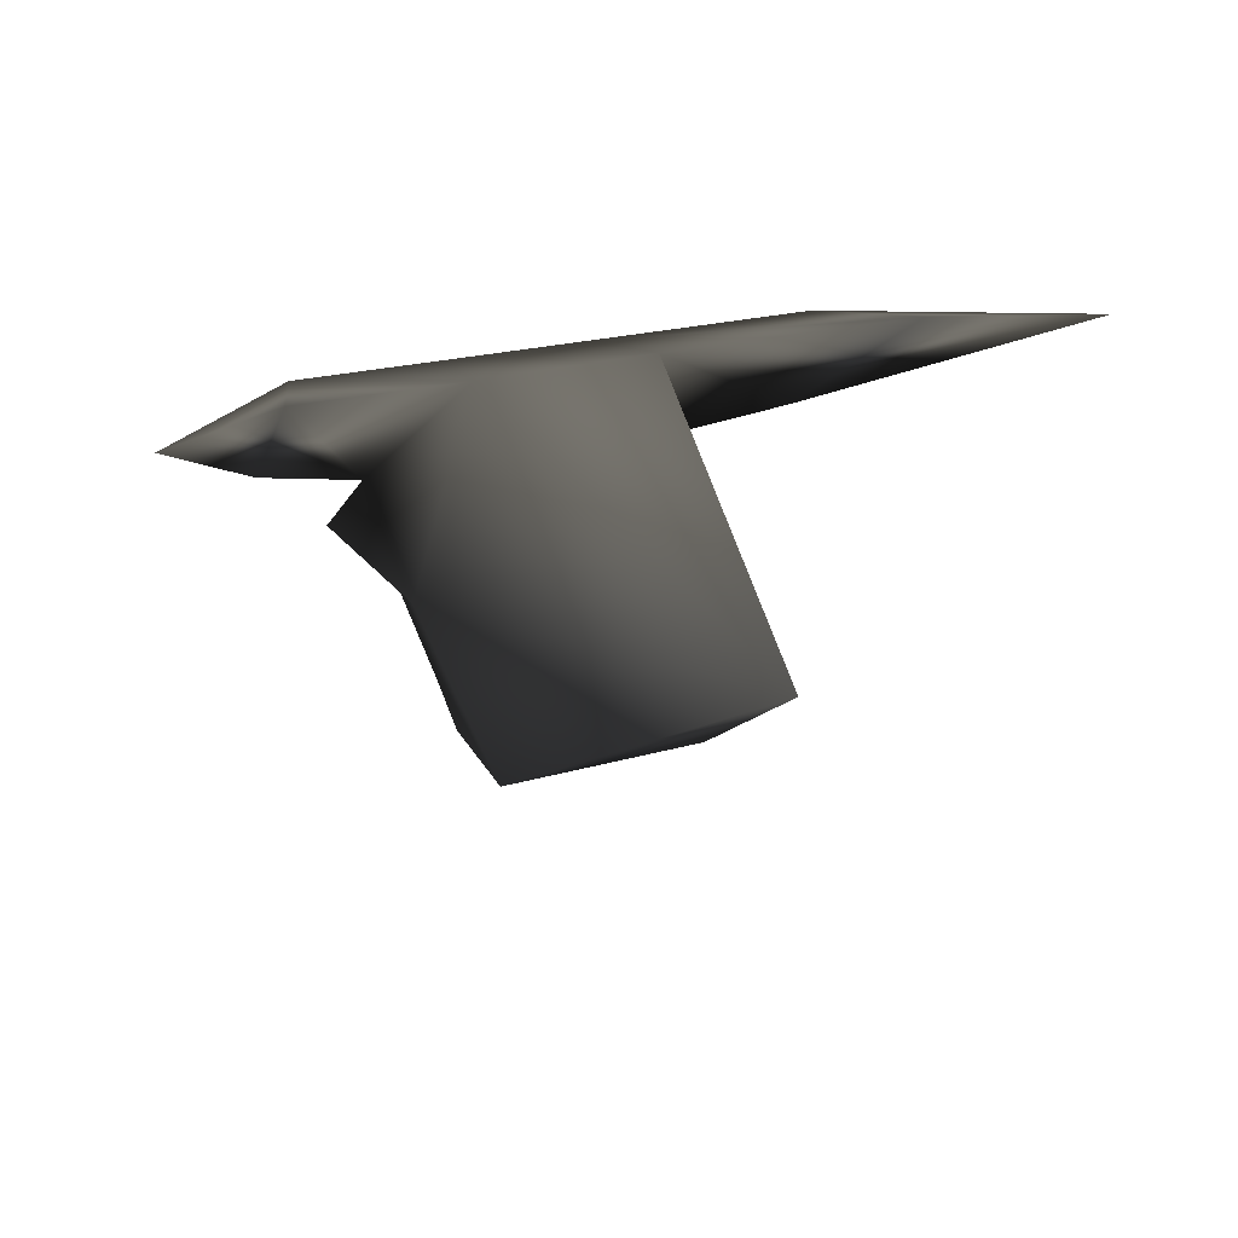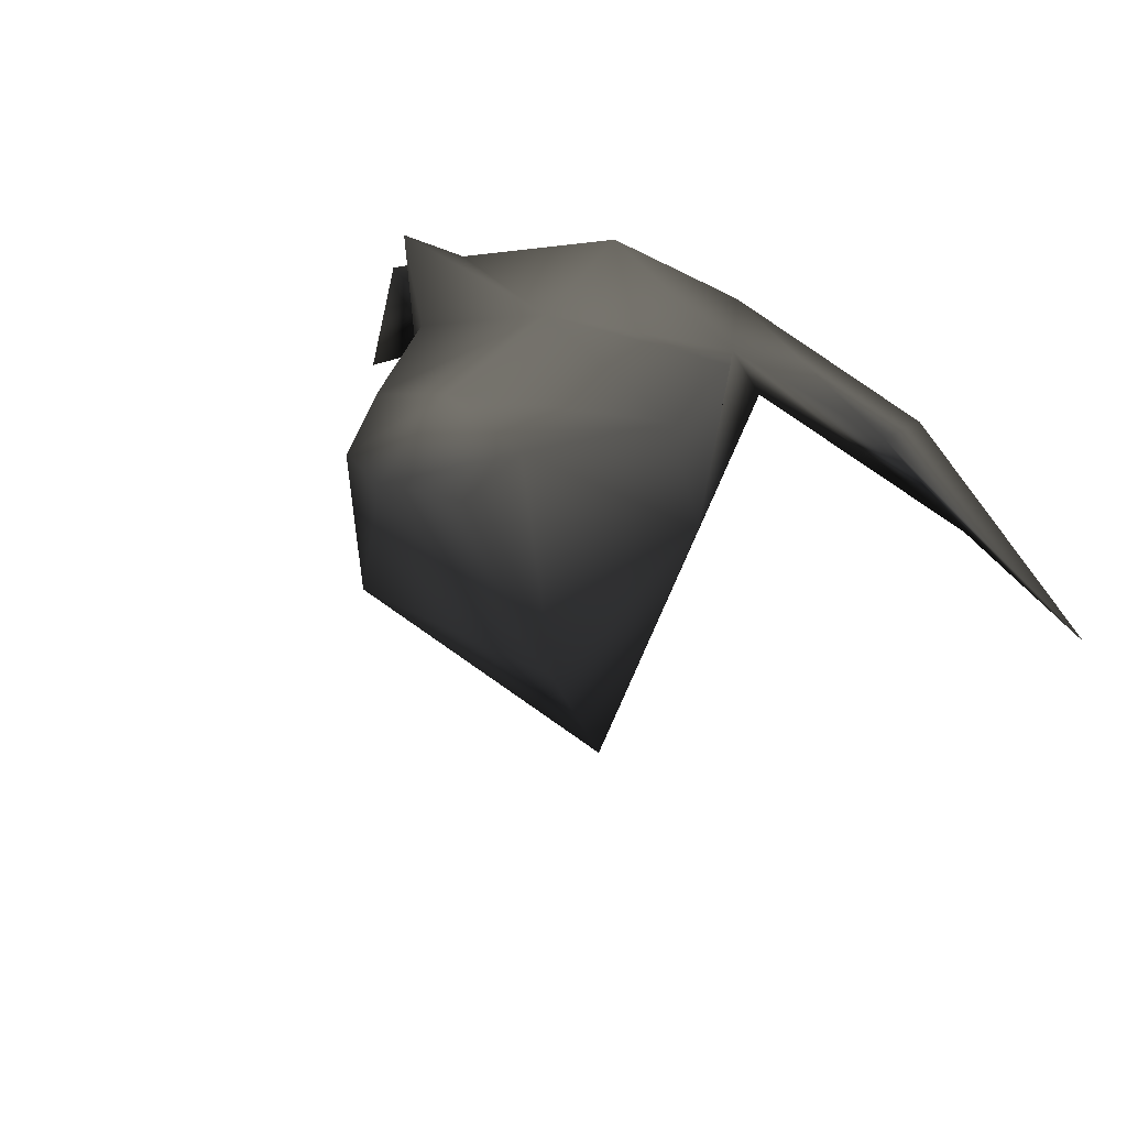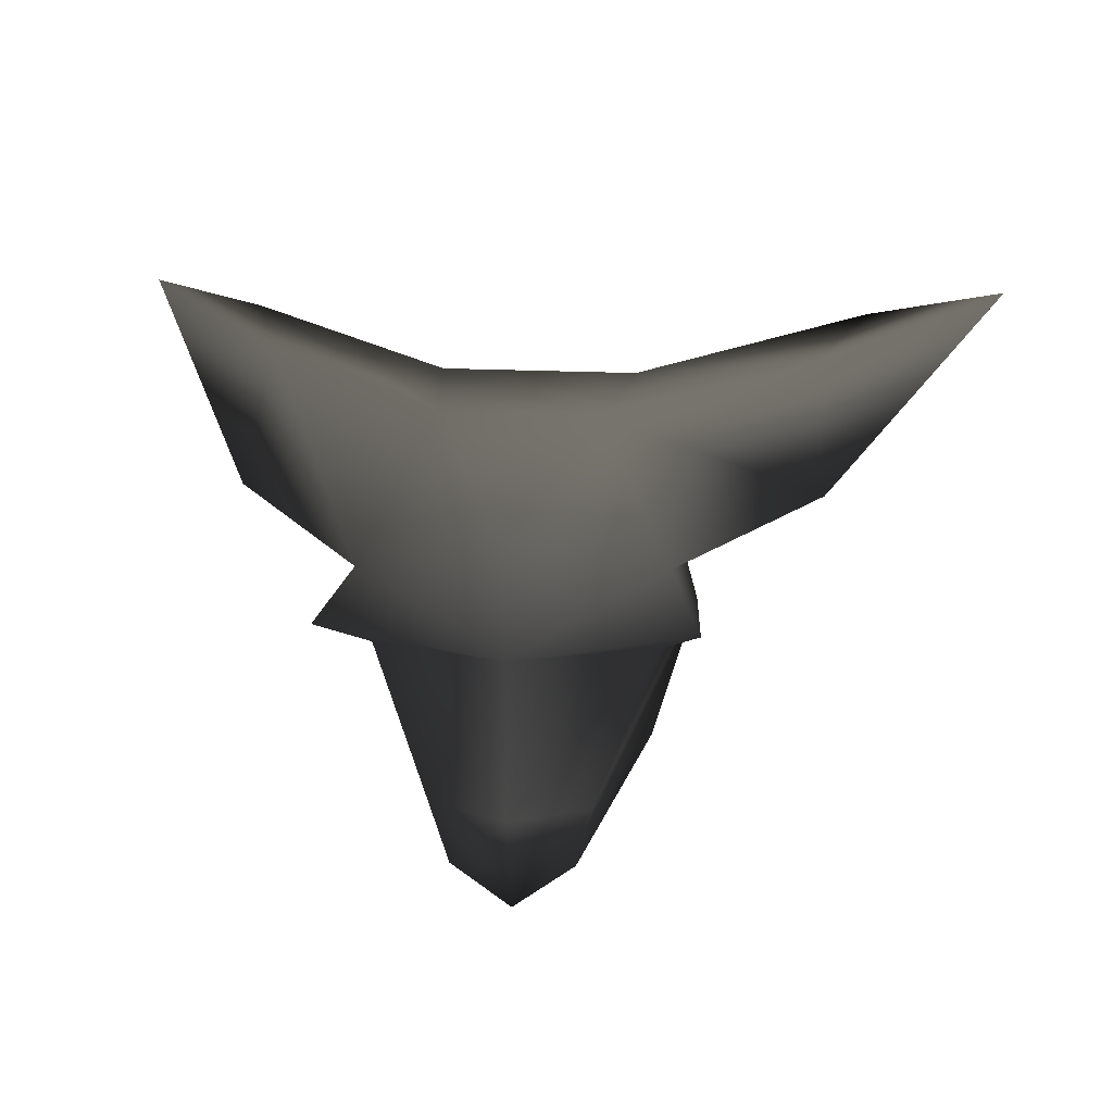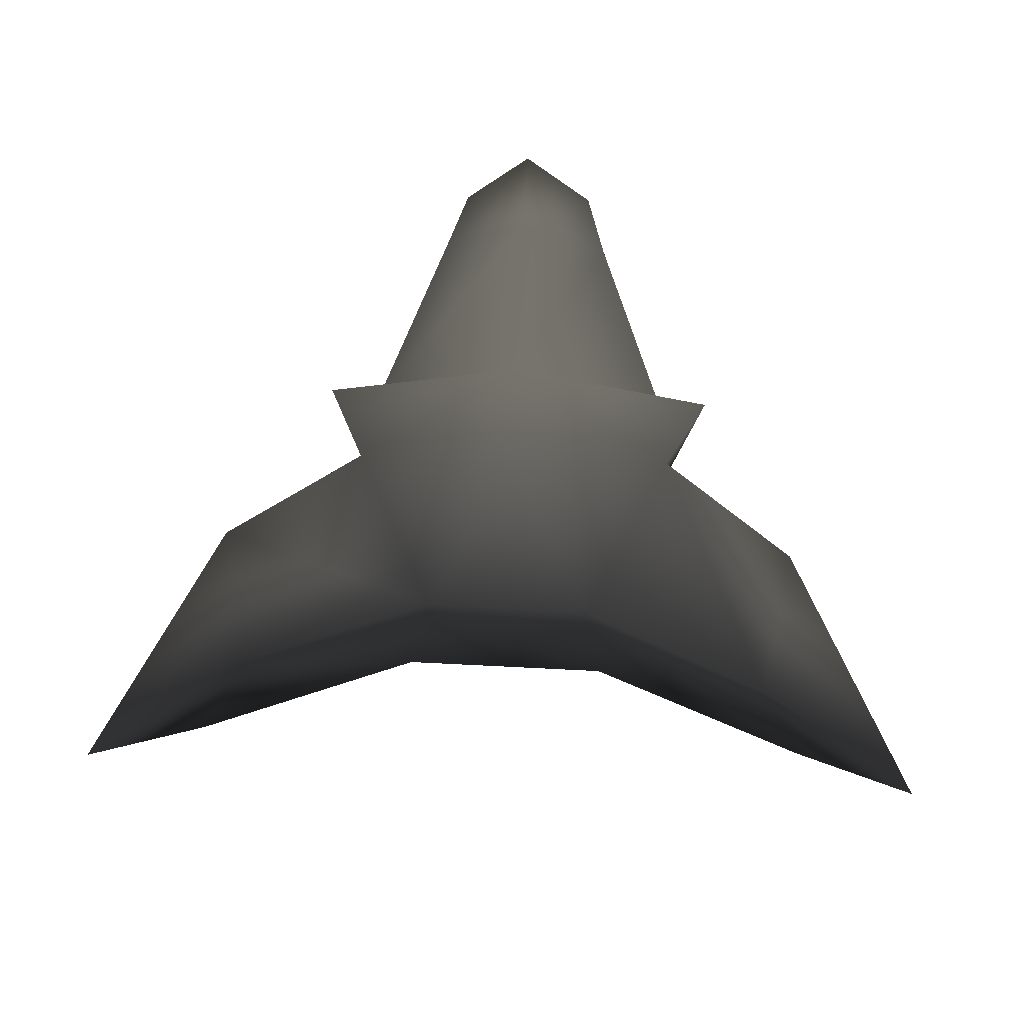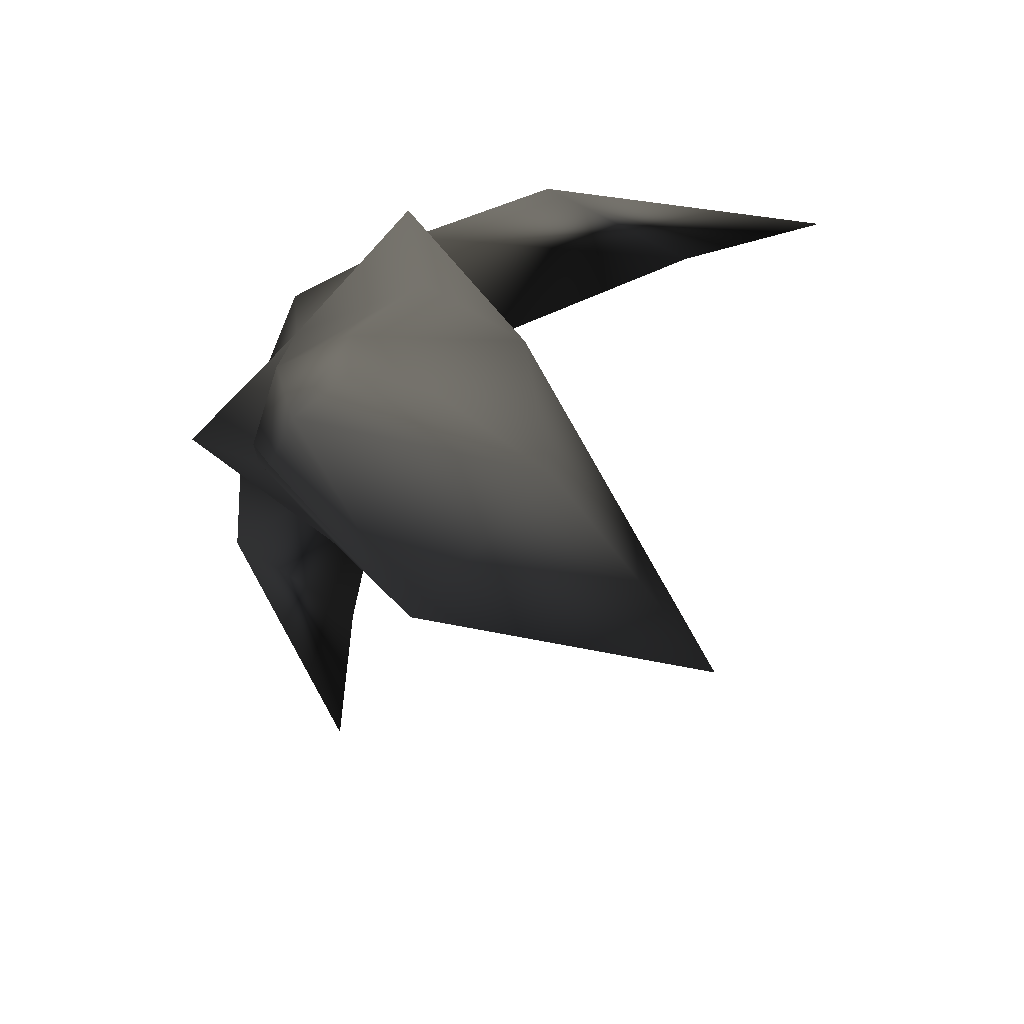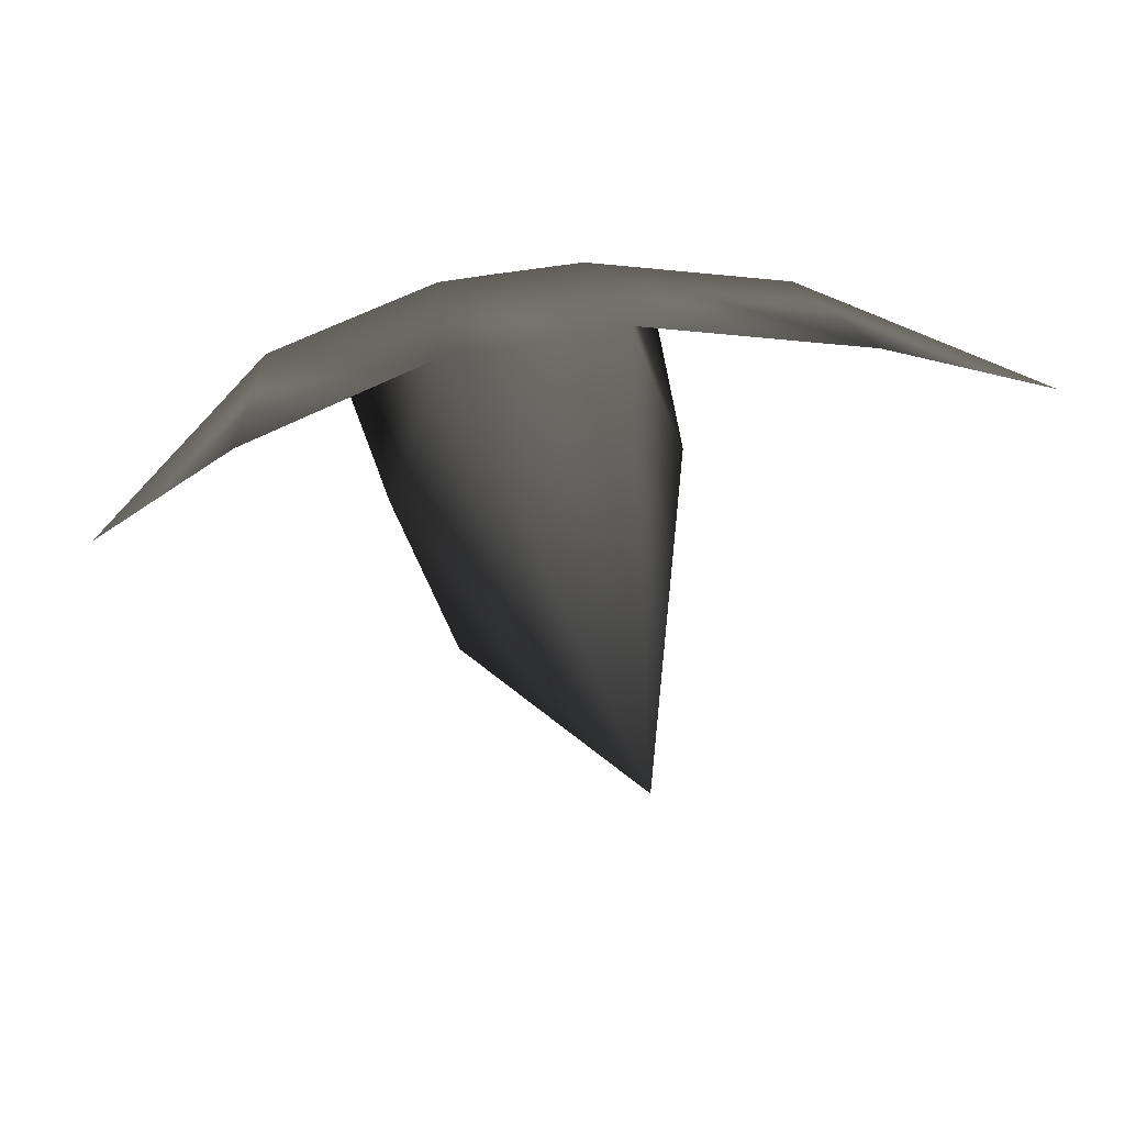
<metadata>
{"format":"obj","ext":"obj","renderer":"f3d","projection":"perspective","resolution":1024,"background":"white","views":[{"elev":24.9,"azim":154.0,"up":"+Y"},{"elev":42.2,"azim":34.1,"up":"+Z"},{"elev":13.5,"azim":7.5,"up":"+Y"},{"elev":68.6,"azim":-177.5,"up":"+Z"},{"elev":-69.8,"azim":46.5,"up":"+Y"},{"elev":51.9,"azim":166.0,"up":"+Y"}]}
</metadata>
<code>
v 0.31 -0.05 0.52 0.5 0.5 0.5
v 0.37 -0.01 0.22 0.5 0.5 0.5
v 0.25 -0.41 0.02 0.5 0.5 0.5
v 0.17 -0.4 0.61 0.5 0.5 0.5
v 0.22 0.51 0.19 0.5 0.5 0.5
v 0.17 0.46 0.48 0.5 0.5 0.5
v -0.19 0.46 0.46 0.5 0.5 0.5
v -0.23 0.51 0.18 0.5 0.5 0.5
v -0.39 -0.01 0.21 0.5 0.5 0.5
v -0.34 -0.06 0.51 0.5 0.5 0.5
v -0.2 -0.4 0.6 0.5 0.5 0.5
v -0.27 -0.41 0.01 0.5 0.5 0.5
v -0.01 -0.05 0.67 0.5 0.5 0.5
v -0.01 -0.41 0.69 0.5 0.5 0.5
v 0.13 -0.55 0.57 0.5 0.5 0.5
v -0.01 -0.64 0.61 0.5 0.5 0.5
v 0.62 0.55 0.26 0.5 0.5 0.5
v 0.66 0.28 0.41 0.5 0.5 0.5
v 0.34 0.15 0.6 0.5 0.5 0.5
v 0.74 0.62 -0.07 0.5 0.5 0.5
v -0.63 0.55 0.19 0.5 0.5 0.5
v -0.74 0.61 -0.12 0.5 0.5 0.5
v -0.36 0.13 0.58 0.5 0.5 0.5
v -0.67 0.26 0.35 0.5 0.5 0.5
v -0.16 -0.56 0.56 0.5 0.5 0.5
v -0.01 0.22 0.71 0.5 0.5 0.5
v 0 0.17 -0.88 0.5 0.5 0.5
v 1.07 0.65 -0.28 0.5 0.5 0.5
v -1.07 0.64 -0.36 0.5 0.5 0.5
v -0.44 0.02 0.67 0.5 0.5 0.5
v 0.41 0.02 0.67 0.5 0.5 0.5
o Mesh_99
f 4 3 2 1
f 8 7 6 5
f 12 11 10 9
f 14 4 1 13
f 16 15 4 14
f 6 19 18 17
f 20 18 19 5
f 5 6 17 20
f 7 8 22 21
f 24 22 8 23
f 23 7 21 24
f 11 14 13 10
f 25 16 14 11
f 2 5 19
f 12 16 25
f 16 3 15
f 26 19 6
f 27 8 5
f 23 8 9
f 27 2 3
f 27 3 12
f 27 12 9
f 26 23 13
f 13 19 26
f 26 6 7
f 7 23 26
f 12 25 11
f 15 3 4
f 2 27 5
f 2 19 1
f 9 8 27
f 9 10 23
f 28 17 18
f 20 28 18
f 17 28 20
f 24 29 22
f 21 29 24
f 22 29 21
f 23 30 13
f 13 30 10
f 13 31 19
f 1 31 13
f 13 23 10
f 19 13 1
f 12 3 16
f 10 30 9
f 9 30 23
f 2 31 1
f 19 31 2

</code>
